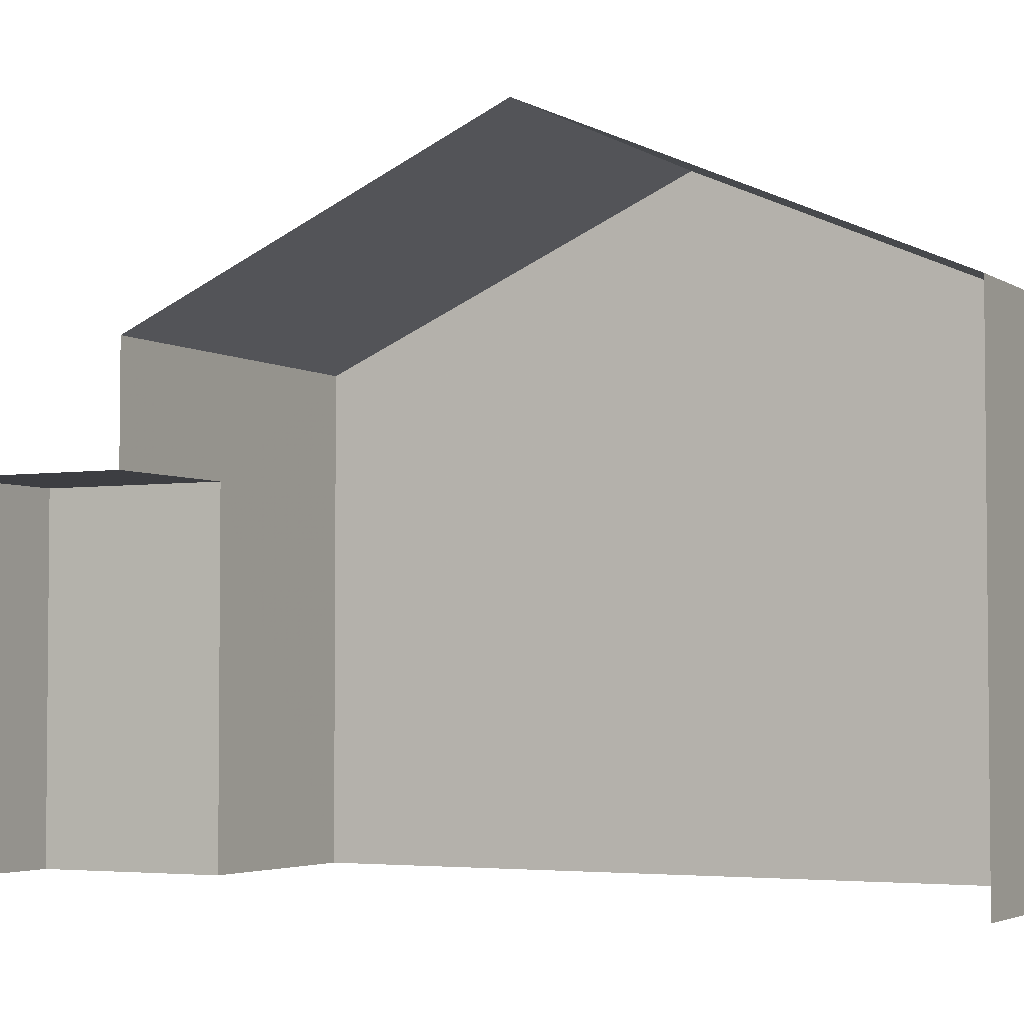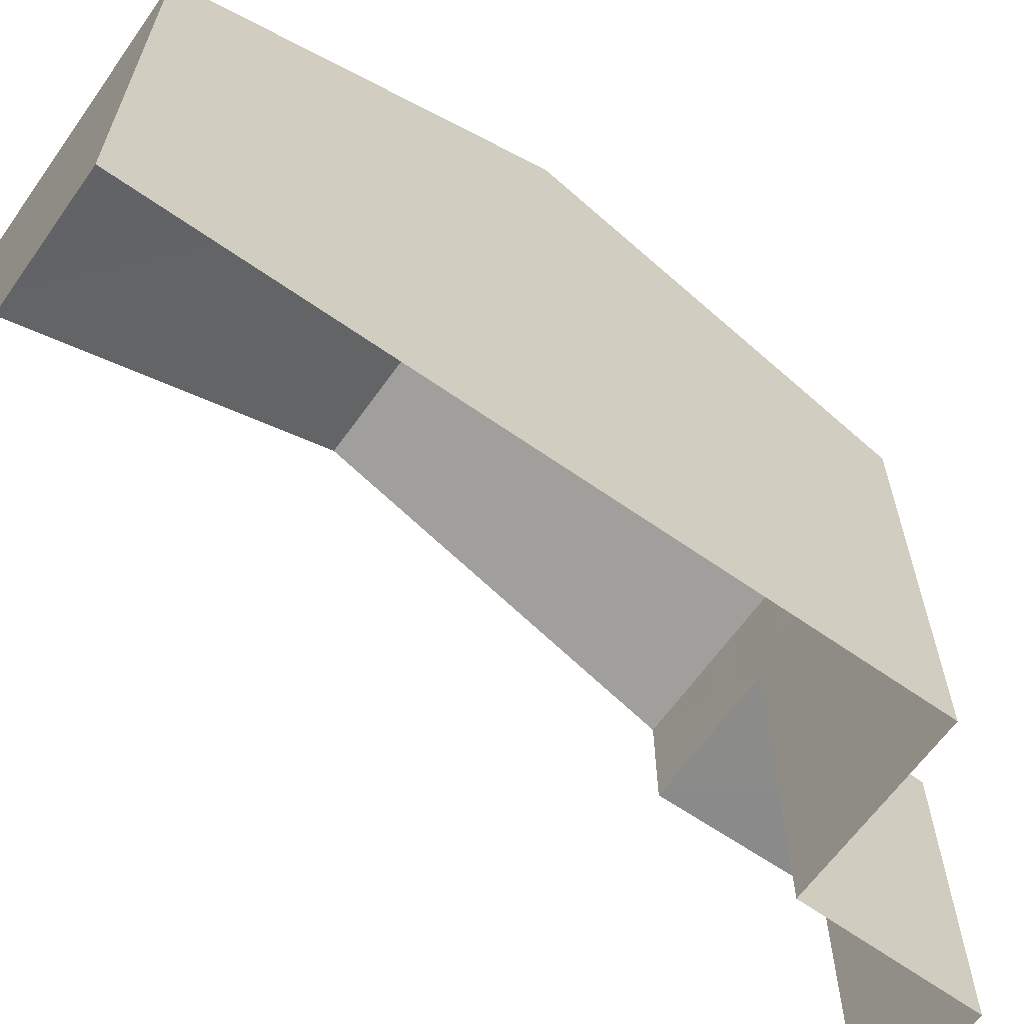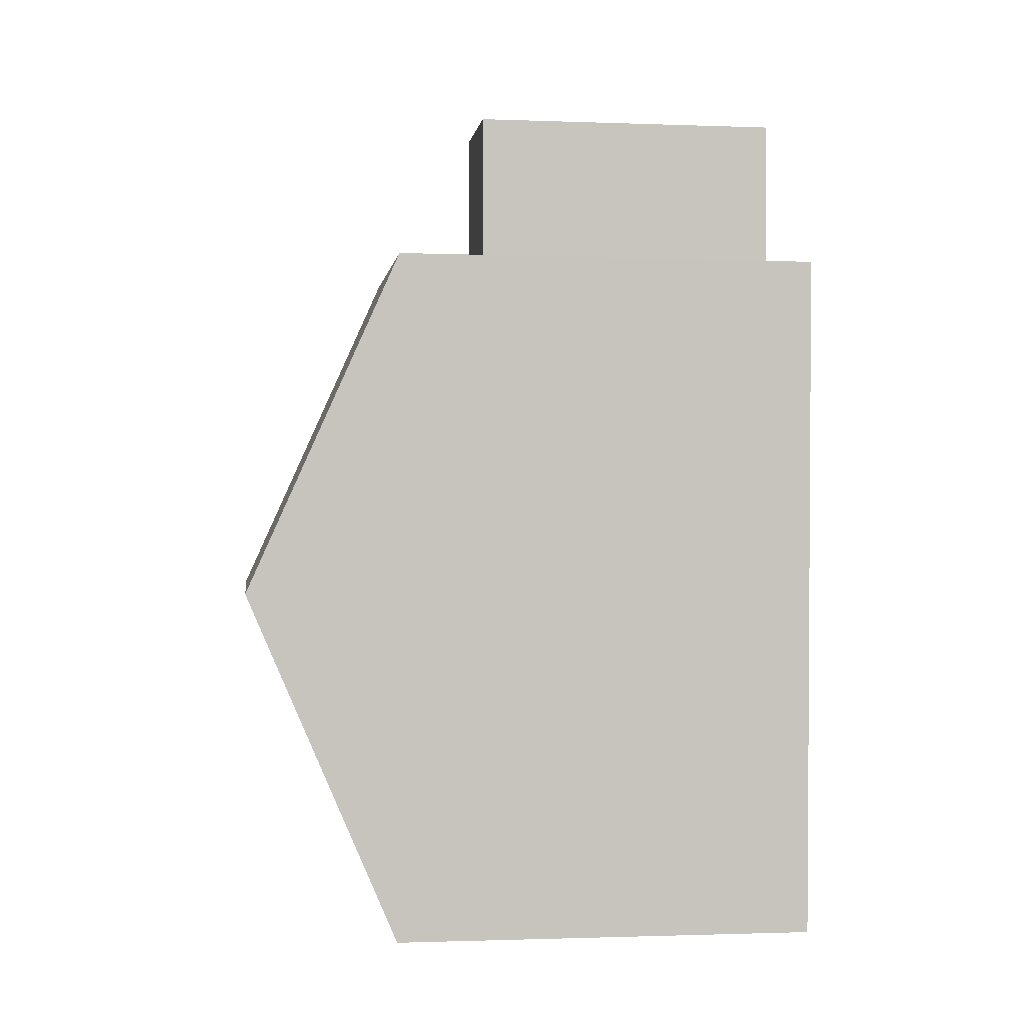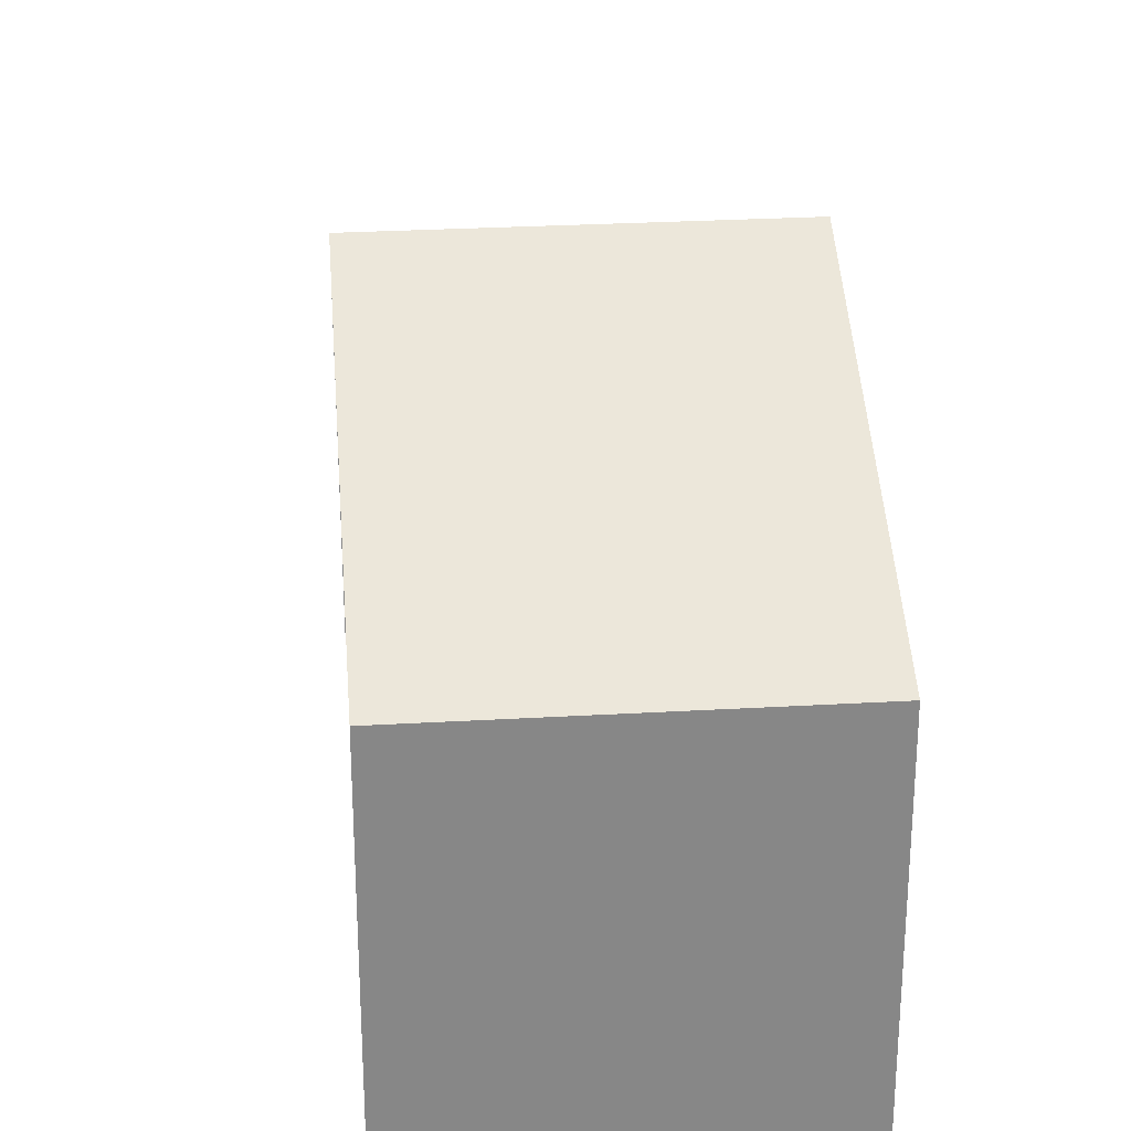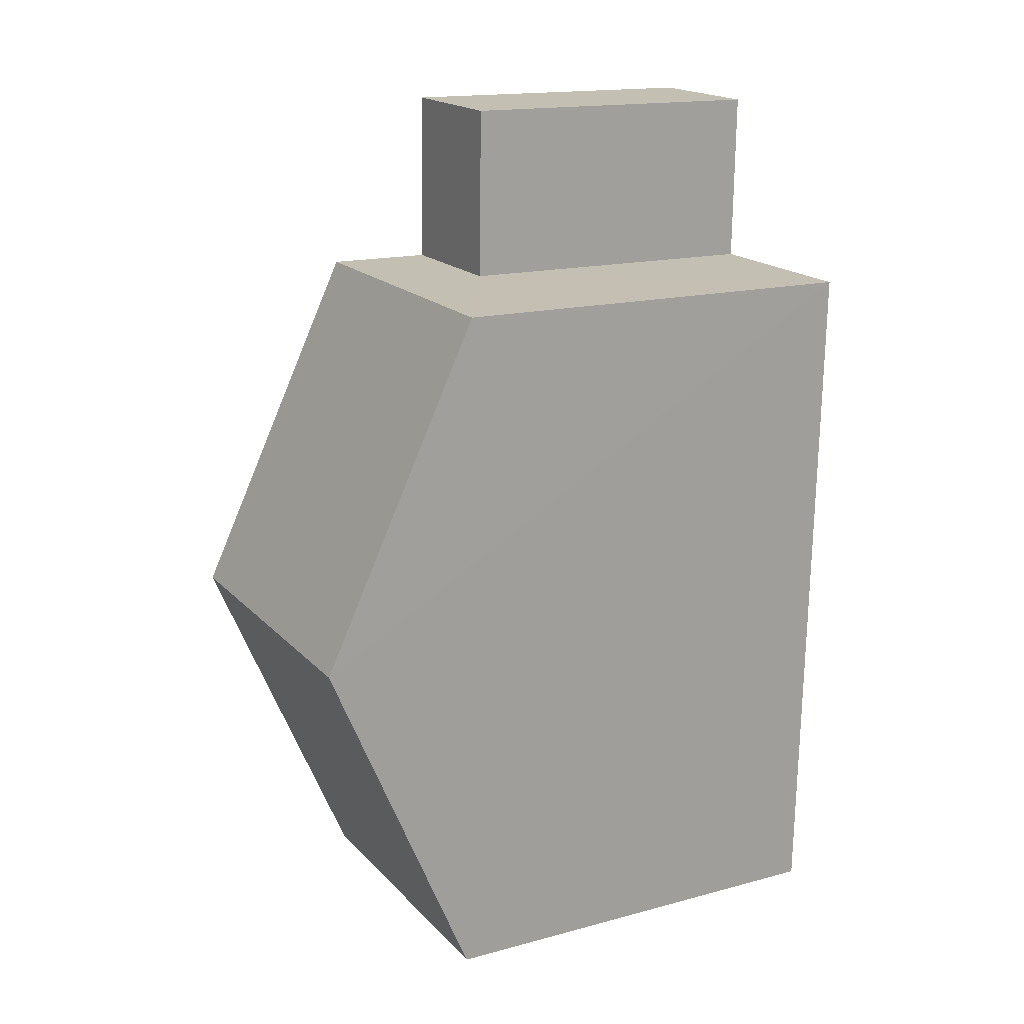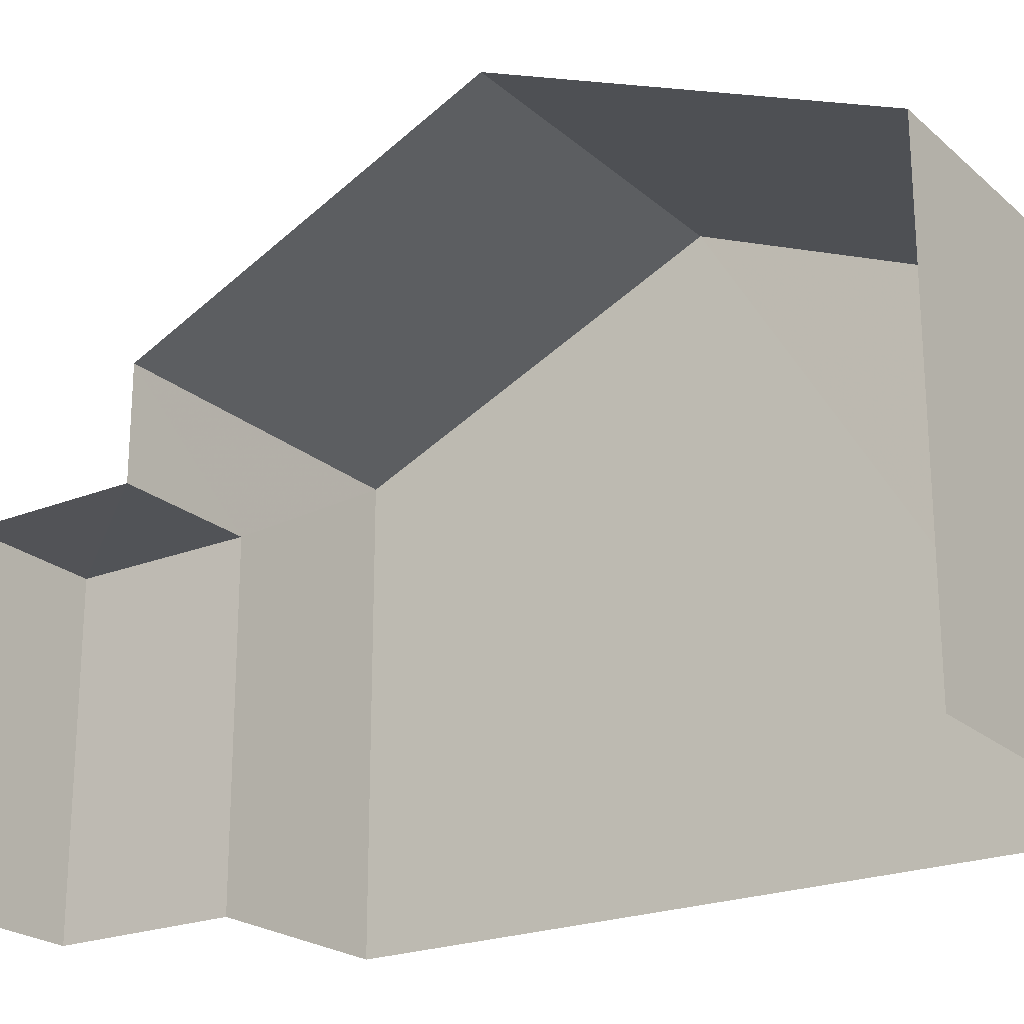
<metadata>
{"format":"obj","ext":"obj","renderer":"f3d","projection":"perspective","resolution":1024,"background":"white","views":[{"elev":-3.6,"azim":-64.0,"up":"+Z"},{"elev":-63.8,"azim":53.0,"up":"+Z"},{"elev":-1.2,"azim":82.4,"up":"+Y"},{"elev":28.1,"azim":-6.7,"up":"+Z"},{"elev":16.3,"azim":61.3,"up":"+Y"},{"elev":-22.4,"azim":-57.0,"up":"+Z"}]}
</metadata>
<code>
v -3.734e+05 -1.041e+05 27.69
v -3.734e+05 -1.041e+05 27.69
v -3.734e+05 -1.041e+05 27.69
v -3.734e+05 -1.041e+05 27.69
v -3.734e+05 -1.041e+05 27.69
v -3.734e+05 -1.041e+05 27.69
v -3.734e+05 -1.041e+05 34.69
v -3.734e+05 -1.041e+05 34.69
v -3.734e+05 -1.041e+05 37.19
v -3.734e+05 -1.041e+05 37.19
v -3.734e+05 -1.041e+05 32.96
v -3.734e+05 -1.041e+05 32.96
v -3.734e+05 -1.041e+05 32.96
v -3.734e+05 -1.041e+05 32.96
v -3.734e+05 -1.041e+05 34.69
v -3.734e+05 -1.041e+05 34.69
f 1 2 3
f 3 4 1
f 5 2 1
f 6 5 1
f 7 10 2
f 10 15 11
f 2 11 3
f 3 11 13
f 2 10 11
f 7 8 9
f 10 7 9
f 11 12 13
f 11 14 12
f 9 15 10
f 9 16 15
f 8 2 5
f 8 7 2
f 12 4 3
f 13 12 3
f 8 5 9
f 5 6 9
f 6 16 9
f 6 14 16
f 16 14 15
f 6 1 14
f 15 14 11
f 1 4 12
f 14 1 12

</code>
